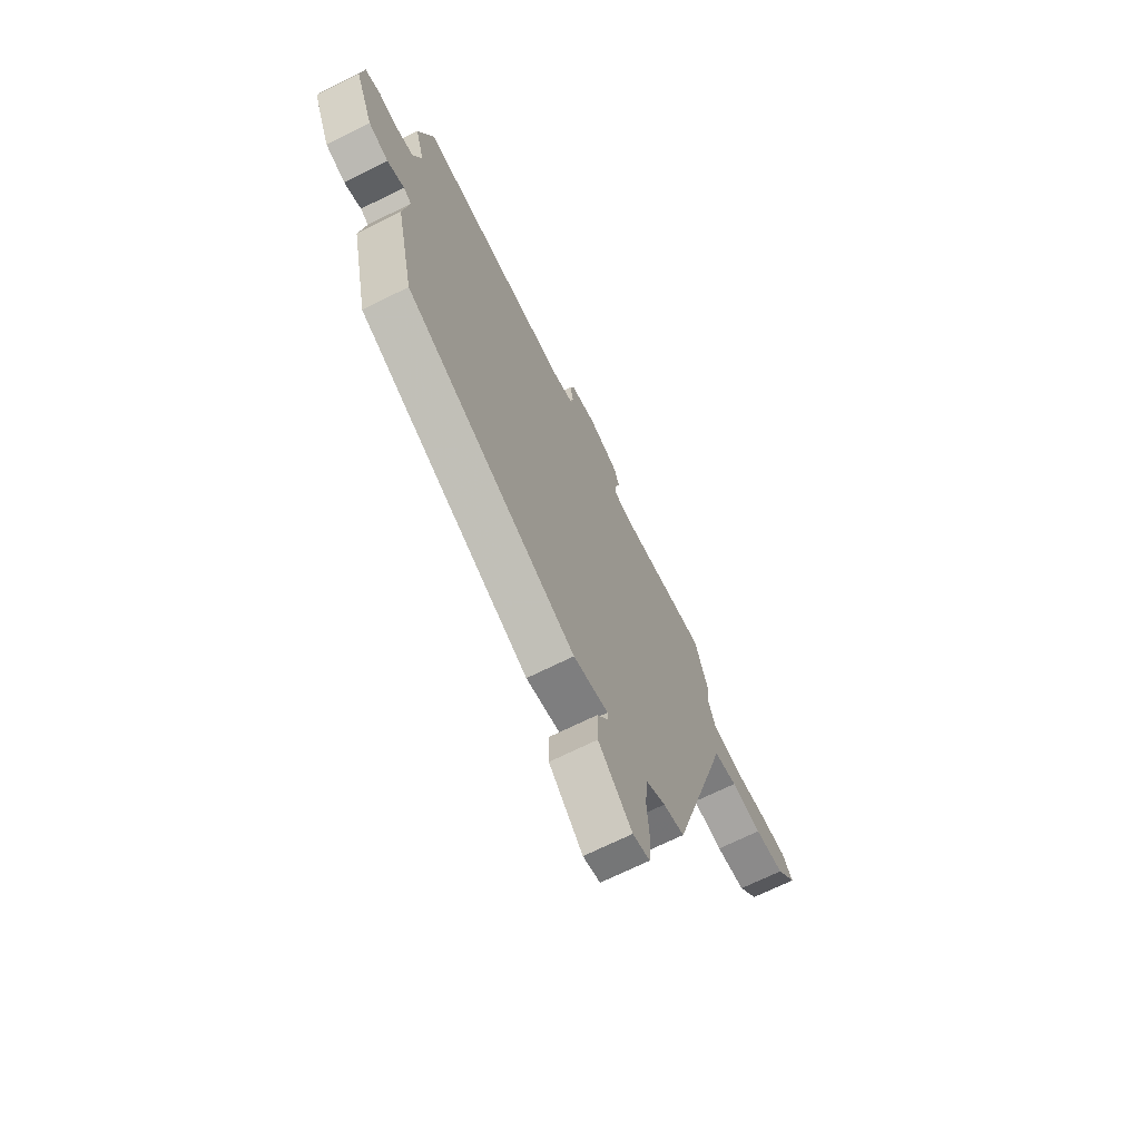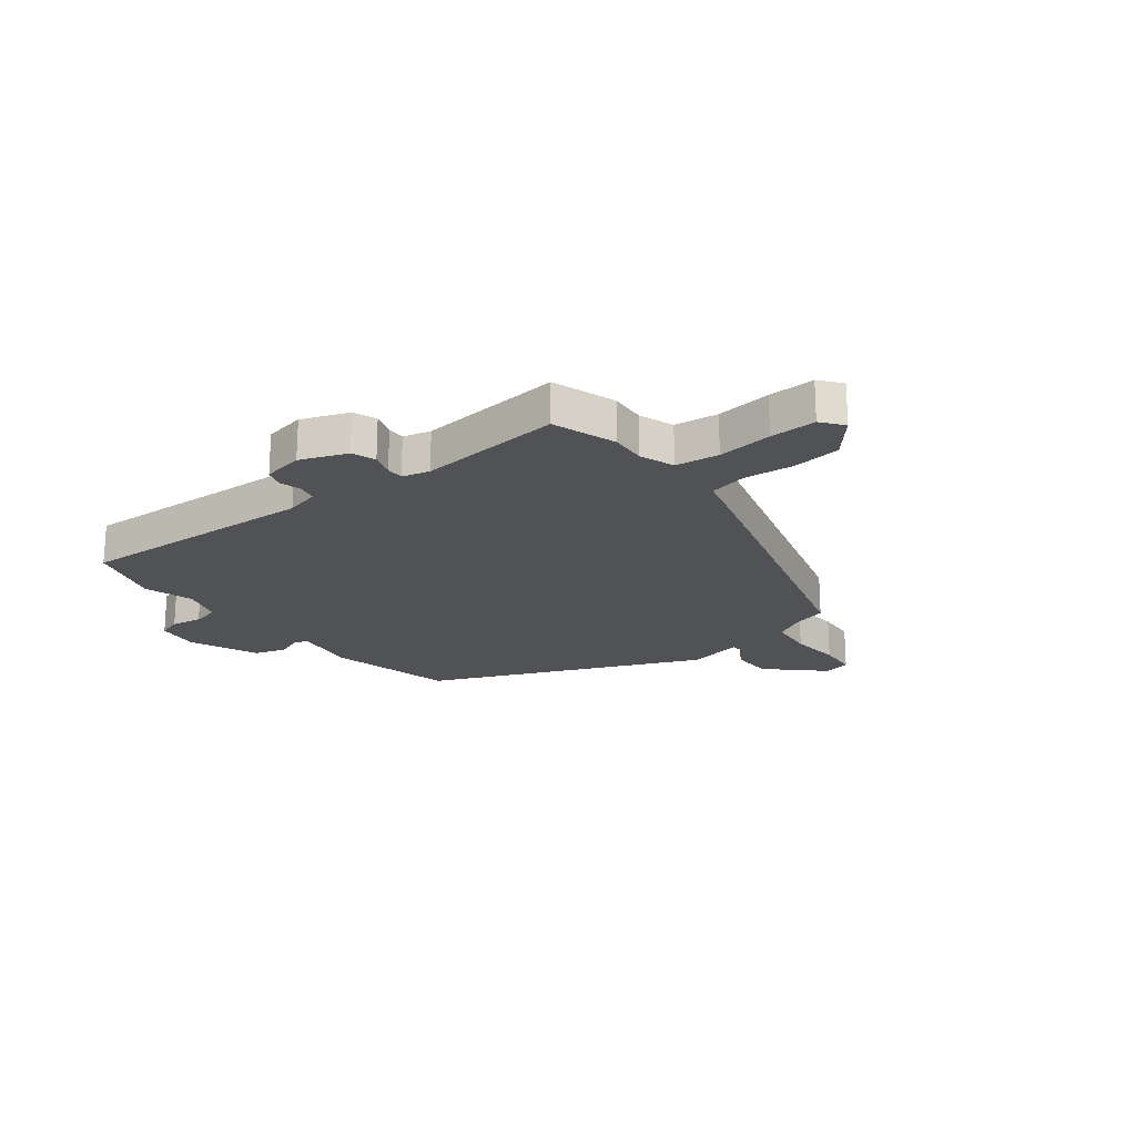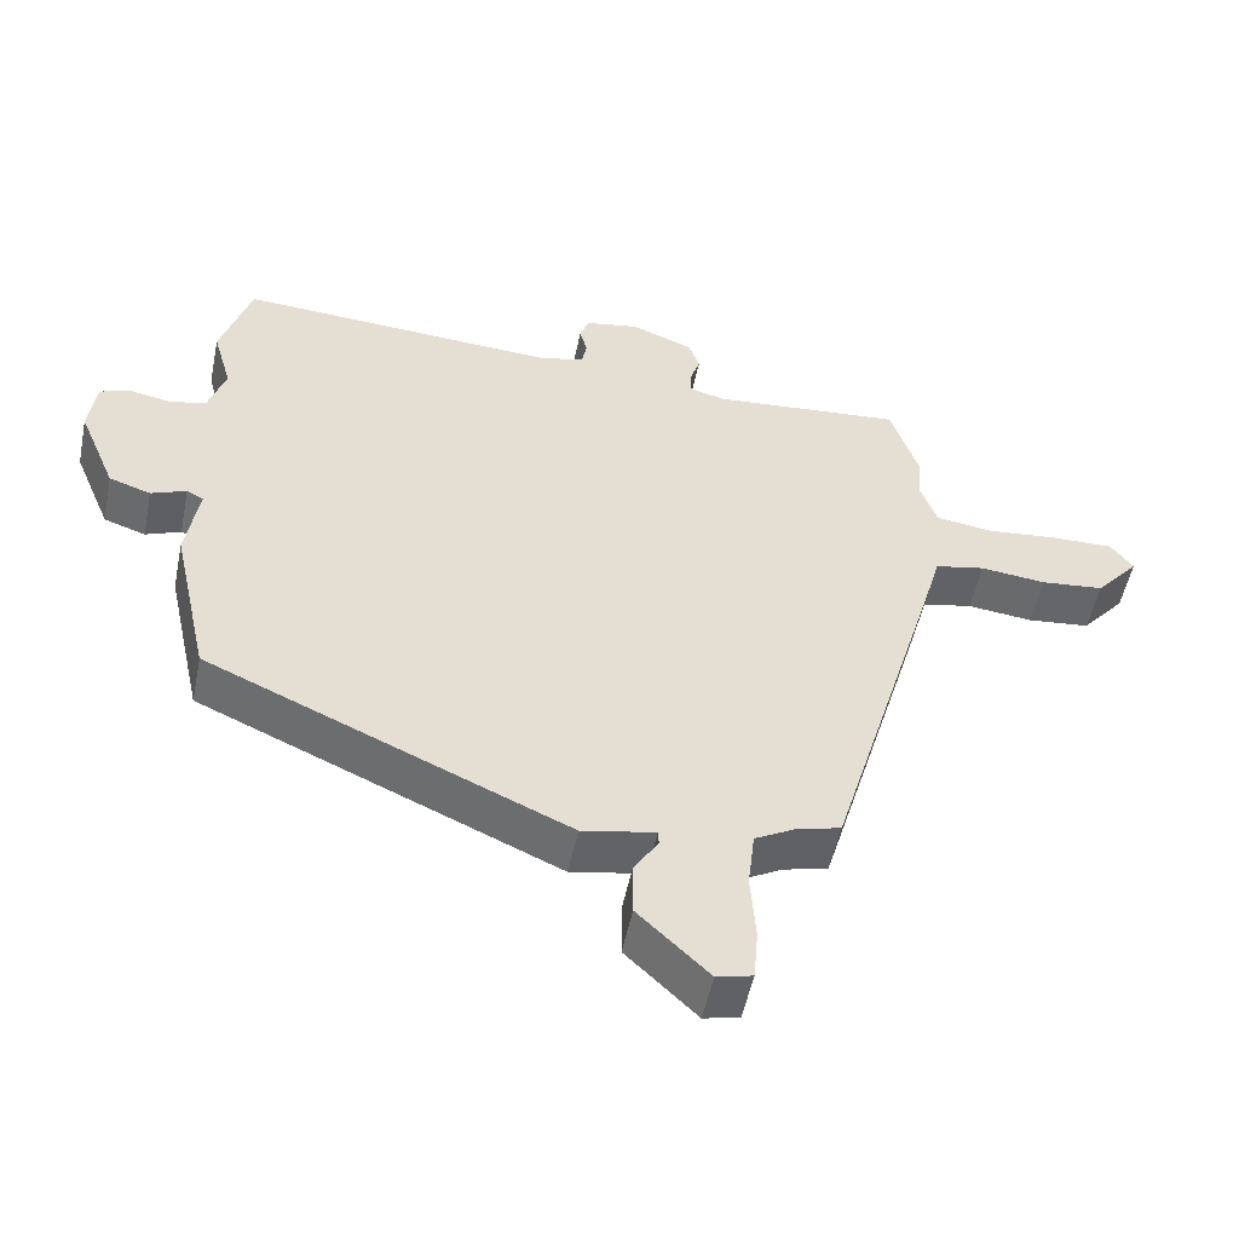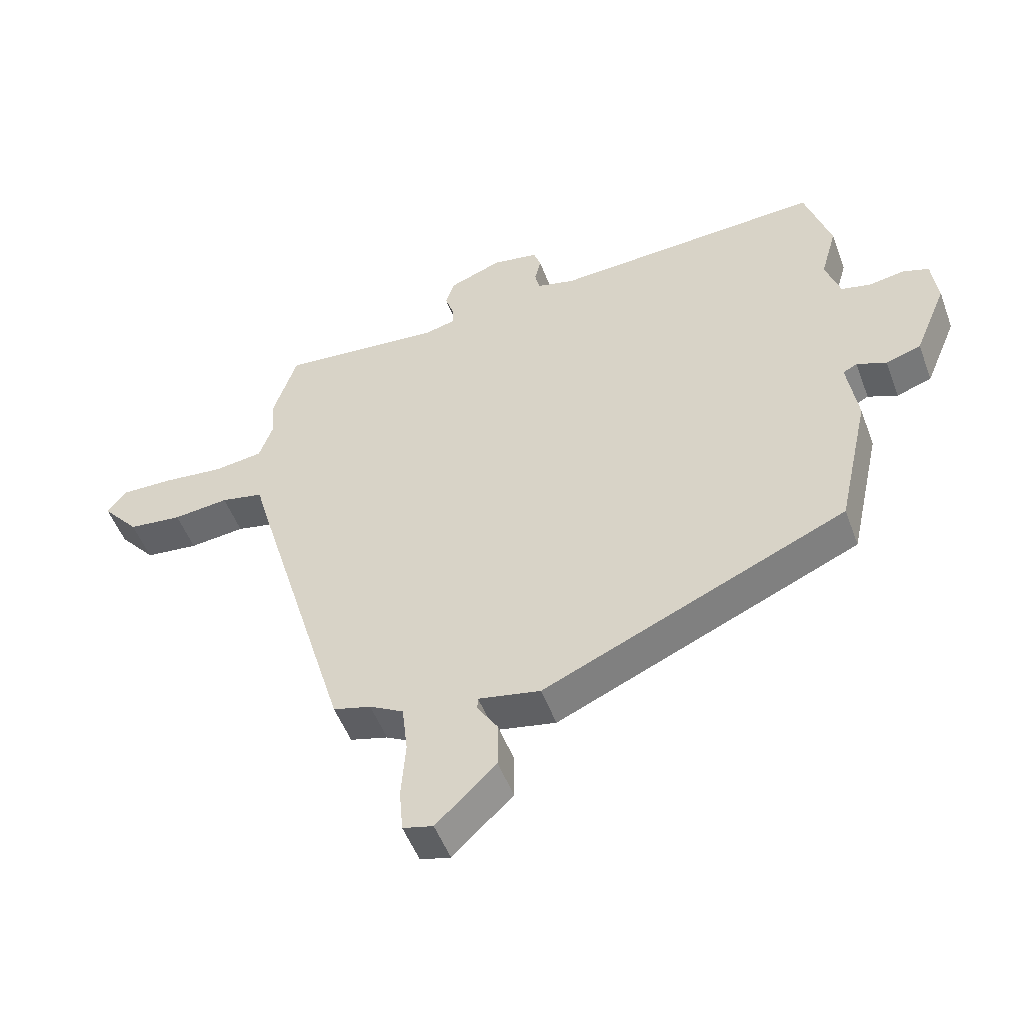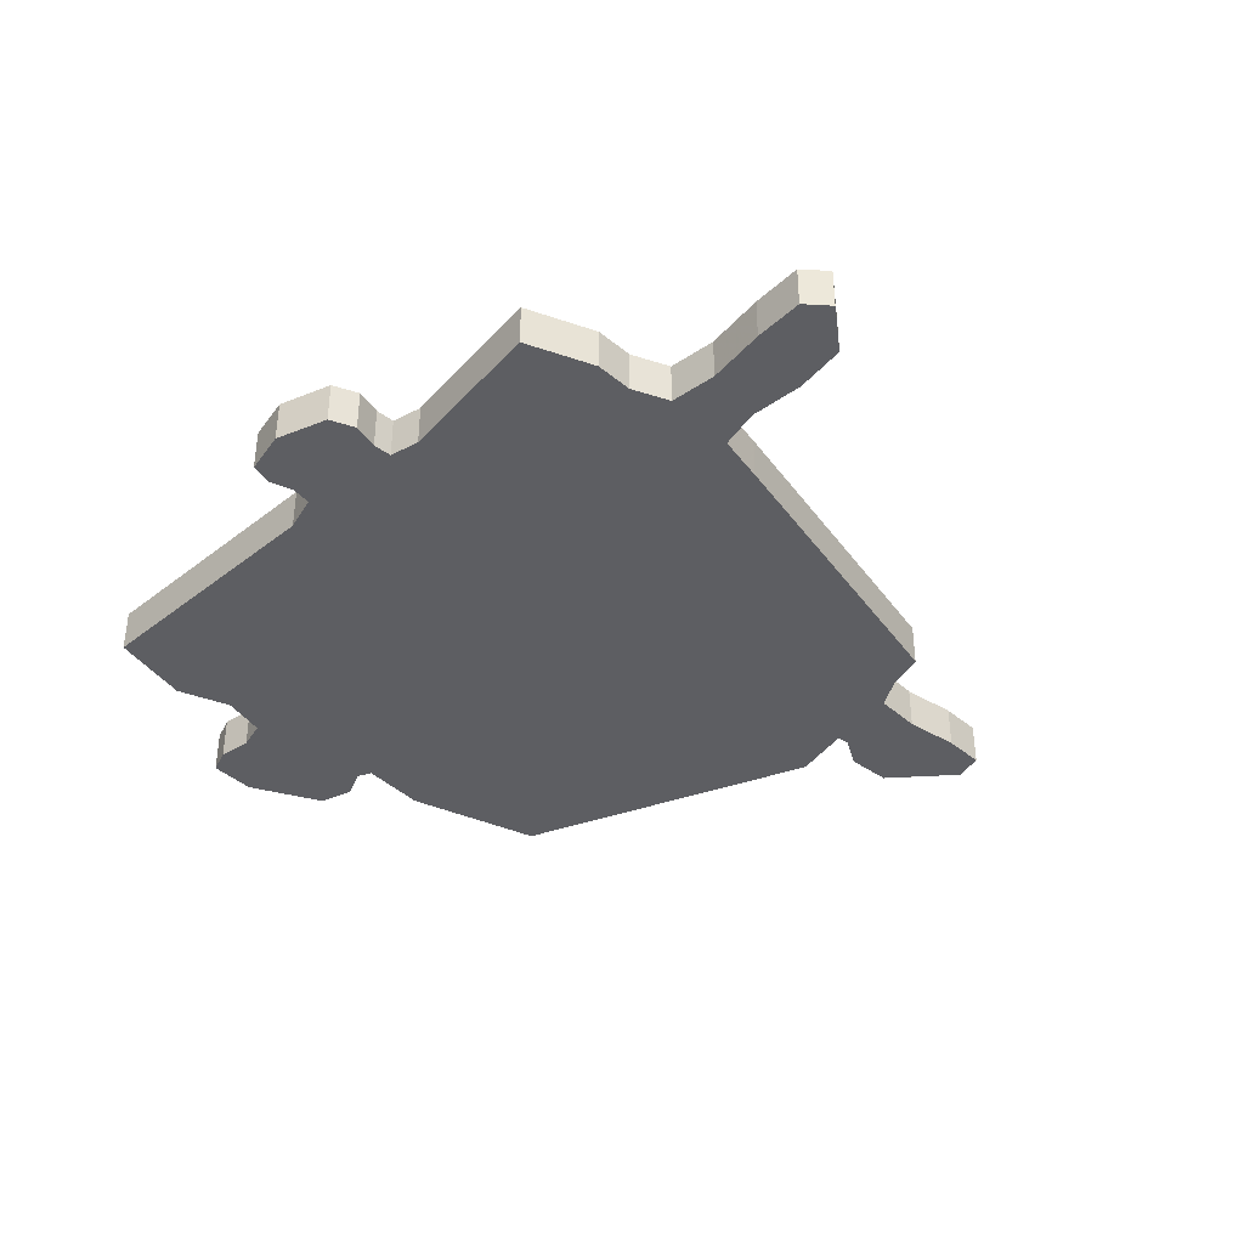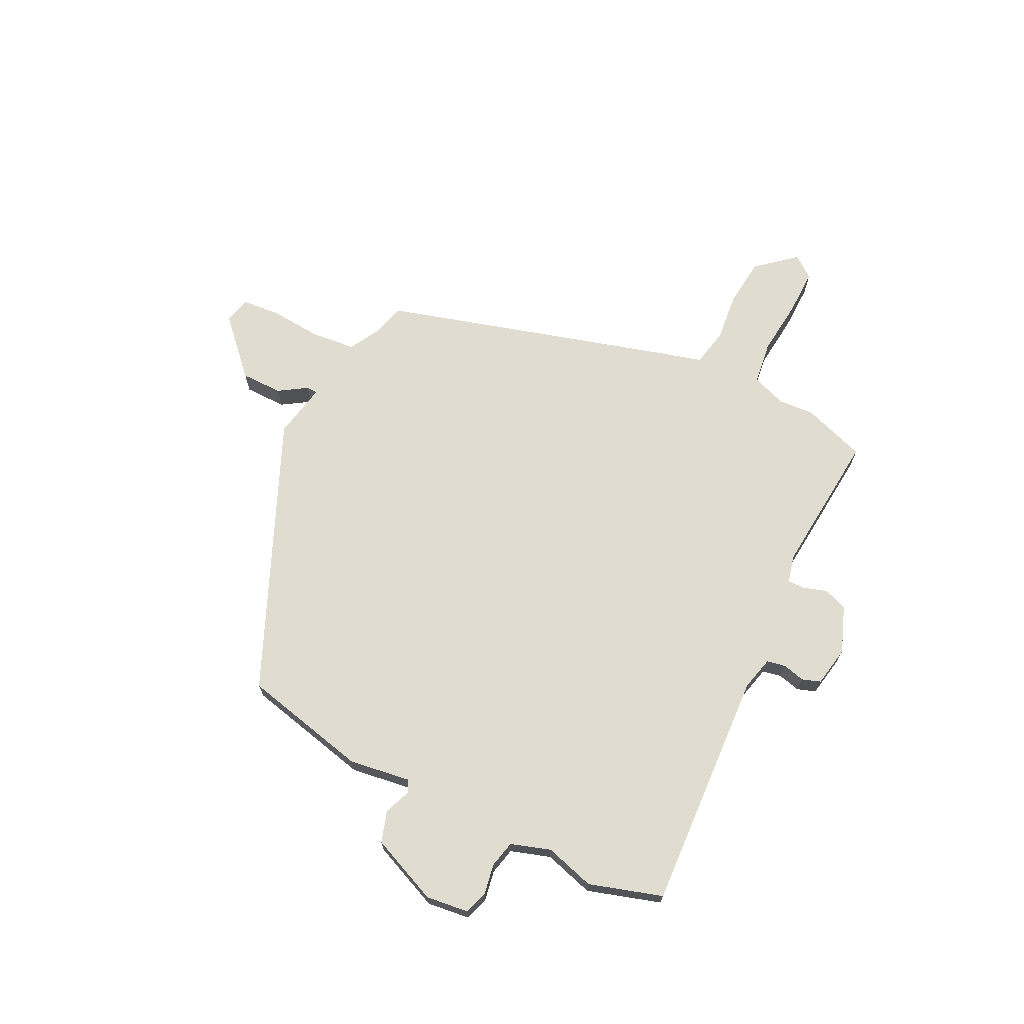
<metadata>
{"format":"obj","ext":"obj","renderer":"f3d","projection":"perspective","resolution":1024,"background":"white","views":[{"elev":-68.7,"azim":-63.5,"up":"+Z"},{"elev":-20.9,"azim":38.4,"up":"+Y"},{"elev":-52.5,"azim":-11.5,"up":"+Z"},{"elev":-50.8,"azim":-160.0,"up":"+Z"},{"elev":-38.3,"azim":48.2,"up":"+Y"},{"elev":69.4,"azim":-63.3,"up":"+Y"}]}
</metadata>
<code>
v -0.469 0.07 -0.319
v -0.52 0.07 -0.089
v -0.503 0.07 0.022
v -0.526 0.07 0.034
v -0.574 0.07 0.015
v -0.631 0.07 0.034
v -0.683 0.07 0.158
v -0.673 0.07 0.236
v -0.63 0.07 0.25
v -0.574 0.07 0.24
v -0.525 0.07 0.251
v -0.501 0.07 0.323
v -0.527 0.07 0.414
v -0.485 0.07 0.547
v -0.047 0.07 0.52
v 0.015 0.07 0.535
v 0.022 0.07 0.569
v 0.012 0.07 0.609
v 0.024 0.07 0.643
v 0.098 0.07 0.656
v 0.183 0.07 0.623
v 0.198 0.07 0.58
v 0.184 0.07 0.538
v 0.183 0.07 0.506
v 0.233 0.07 0.493
v 0.495 0.07 0.515
v 0.533 0.07 0.399
v 0.528 0.07 0.335
v 0.55 0.07 0.272
v 0.629 0.07 0.261
v 0.729 0.07 0.271
v 0.813 0.07 0.272
v 0.844 0.07 0.232
v 0.784 0.07 0.162
v 0.697 0.07 0.153
v 0.607 0.07 0.163
v 0.538 0.07 0.149
v 0.515 0.07 0.068
v 0.36 0.07 -0.455
v 0.299 0.07 -0.471
v 0.244 0.07 -0.501
v 0.235 0.07 -0.581
v 0.242 0.07 -0.674
v 0.236 0.07 -0.745
v 0.187 0.07 -0.757
v 0.09 0.07 -0.664
v 0.09 0.07 -0.588
v 0.123 0.07 -0.537
v 0.122 0.07 -0.517
v 0.022 0.07 -0.536
v -0.469 0 -0.319
v -0.52 0 -0.089
v -0.503 0 0.022
v -0.526 0 0.034
v -0.574 0 0.015
v -0.631 0 0.034
v -0.683 0 0.158
v -0.673 0 0.236
v -0.63 0 0.25
v -0.574 0 0.24
v -0.525 0 0.251
v -0.501 0 0.323
v -0.527 0 0.414
v -0.485 0 0.547
v -0.047 0 0.52
v 0.015 0 0.535
v 0.022 0 0.569
v 0.012 0 0.609
v 0.024 0 0.643
v 0.098 0 0.656
v 0.183 0 0.623
v 0.198 0 0.58
v 0.184 0 0.538
v 0.183 0 0.506
v 0.233 0 0.493
v 0.495 0 0.515
v 0.533 0 0.399
v 0.528 0 0.335
v 0.55 0 0.272
v 0.629 0 0.261
v 0.729 0 0.271
v 0.813 0 0.272
v 0.844 0 0.232
v 0.784 0 0.162
v 0.697 0 0.153
v 0.607 0 0.163
v 0.538 0 0.149
v 0.515 0 0.068
v 0.36 0 -0.455
v 0.299 0 -0.471
v 0.244 0 -0.501
v 0.235 0 -0.581
v 0.242 0 -0.674
v 0.236 0 -0.745
v 0.187 0 -0.757
v 0.09 0 -0.664
v 0.09 0 -0.588
v 0.123 0 -0.537
v 0.122 0 -0.517
v 0.022 0 -0.536
f 49 50 1 2
f 45 46 47 48
f 45 48 49
f 42 43 44 45
f 41 42 45 49
f 40 41 49 2
f 37 38 39 40
f 33 34 35 36
f 33 36 37
f 30 31 32 33
f 30 33 37
f 29 30 37
f 28 29 37 40
f 25 26 27 28
f 24 25 28 40
f 20 21 22 23
f 20 23 24
f 17 18 19 20
f 16 17 20 24
f 15 16 24 40
f 12 13 14 15
f 11 12 15 40
f 7 8 9 10
f 4 5 6 7
f 3 4 7 10
f 40 2 3
f 3 10 11 40
f 52 51 100 99
f 98 97 96 95
f 99 98 95
f 95 94 93 92
f 99 95 92 91
f 52 99 91 90
f 90 89 88 87
f 86 85 84 83
f 87 86 83
f 83 82 81 80
f 87 83 80
f 87 80 79
f 90 87 79 78
f 78 77 76 75
f 90 78 75 74
f 73 72 71 70
f 74 73 70
f 70 69 68 67
f 74 70 67 66
f 90 74 66 65
f 65 64 63 62
f 90 65 62 61
f 60 59 58 57
f 57 56 55 54
f 60 57 54 53
f 53 52 90
f 90 61 60 53
f 1 51 52 2
f 2 52 53 3
f 3 53 54 4
f 4 54 55 5
f 5 55 56 6
f 6 56 57 7
f 7 57 58 8
f 8 58 59 9
f 9 59 60 10
f 10 60 61 11
f 11 61 62 12
f 12 62 63 13
f 13 63 64 14
f 14 64 65 15
f 15 65 66 16
f 16 66 67 17
f 17 67 68 18
f 18 68 69 19
f 19 69 70 20
f 20 70 71 21
f 21 71 72 22
f 22 72 73 23
f 23 73 74 24
f 24 74 75 25
f 25 75 76 26
f 26 76 77 27
f 27 77 78 28
f 28 78 79 29
f 29 79 80 30
f 30 80 81 31
f 31 81 82 32
f 32 82 83 33
f 33 83 84 34
f 34 84 85 35
f 35 85 86 36
f 36 86 87 37
f 37 87 88 38
f 38 88 89 39
f 39 89 90 40
f 40 90 91 41
f 41 91 92 42
f 42 92 93 43
f 43 93 94 44
f 44 94 95 45
f 45 95 96 46
f 46 96 97 47
f 47 97 98 48
f 48 98 99 49
f 49 99 100 50
f 50 100 51 1

</code>
